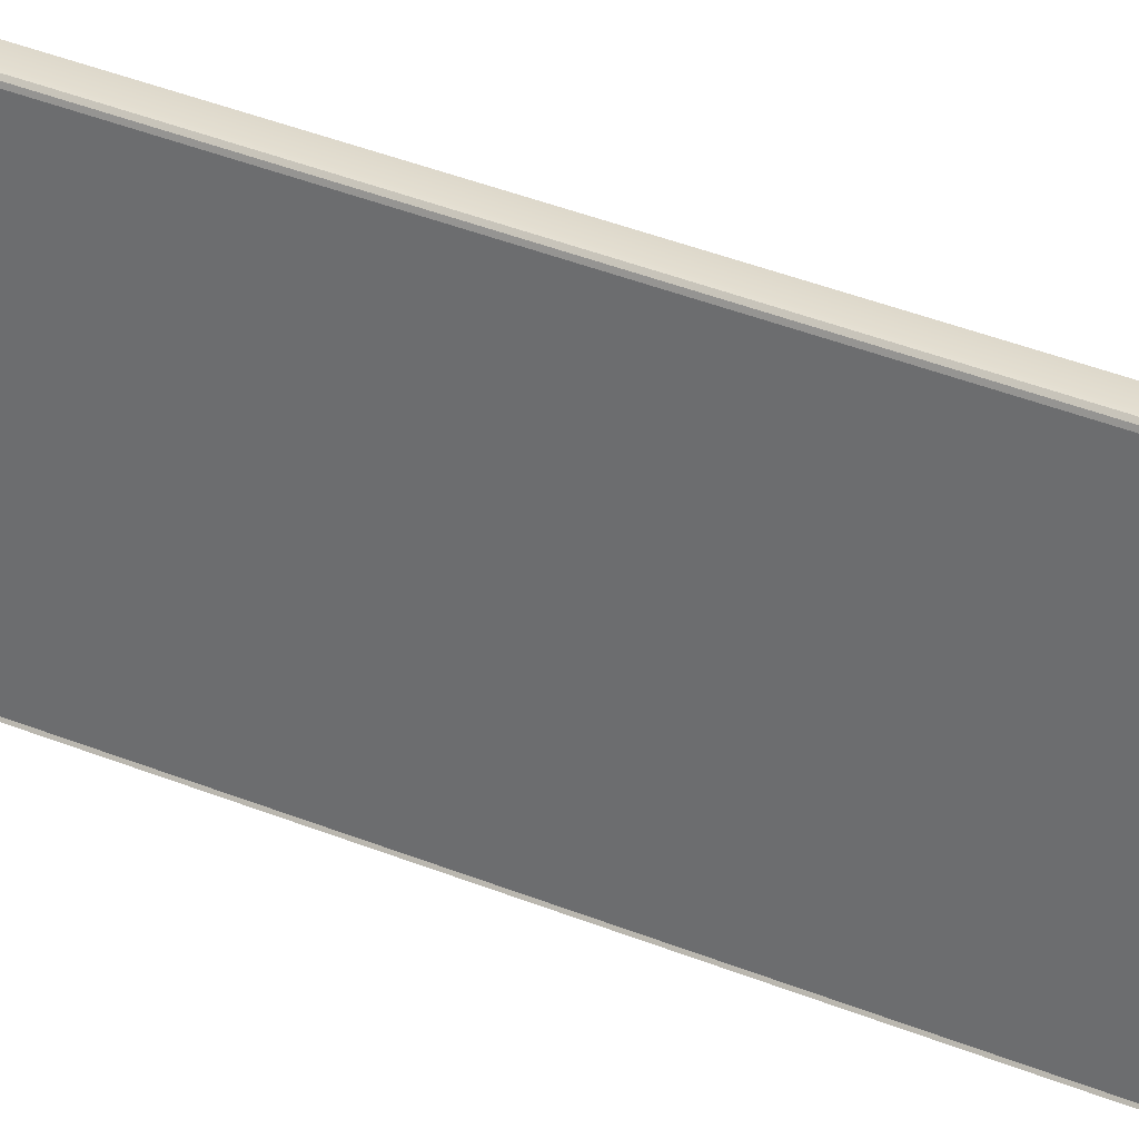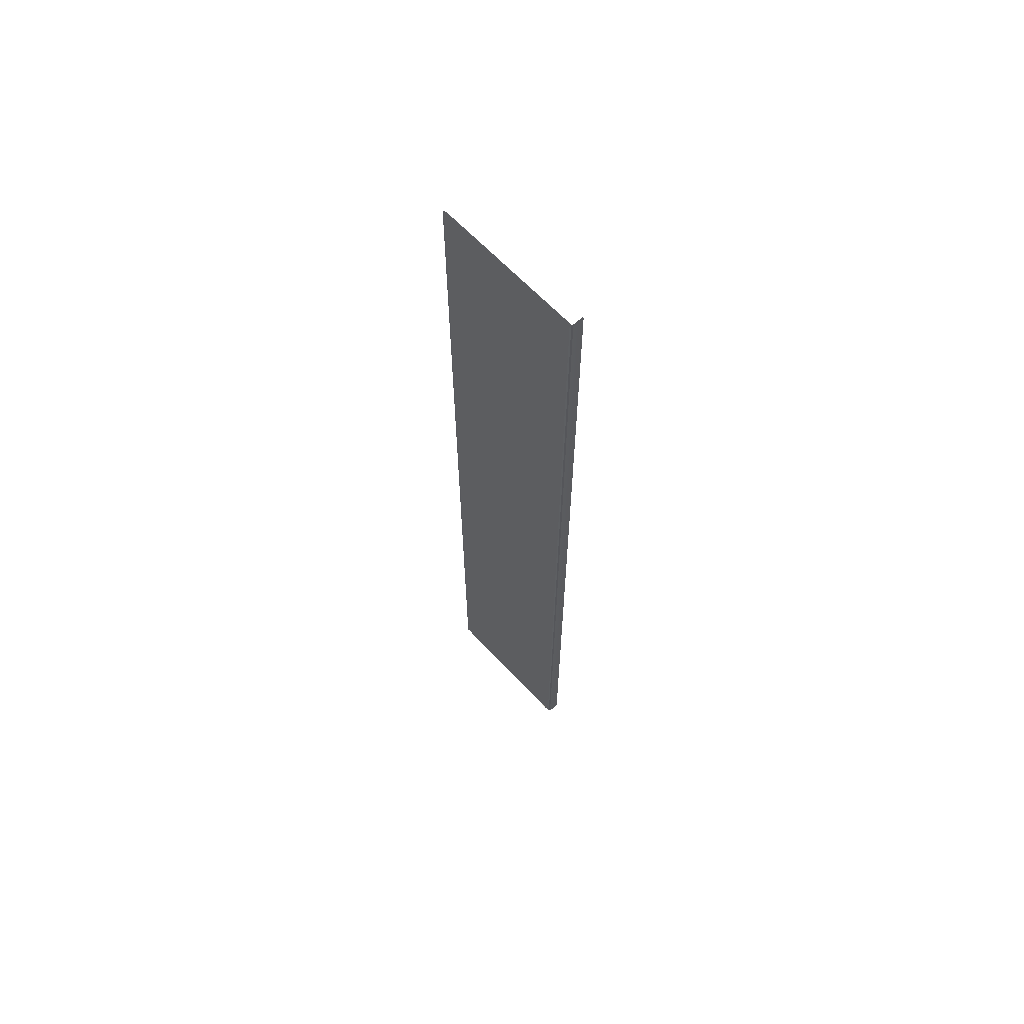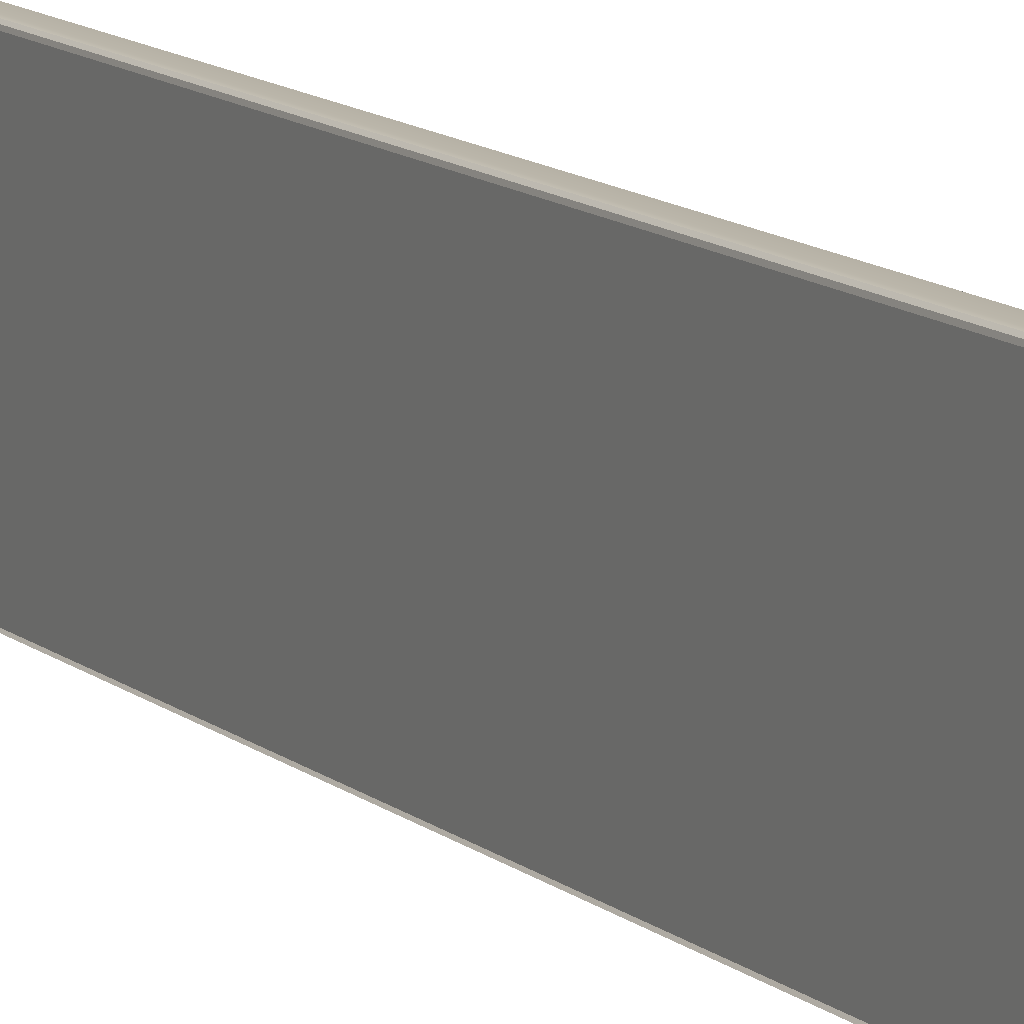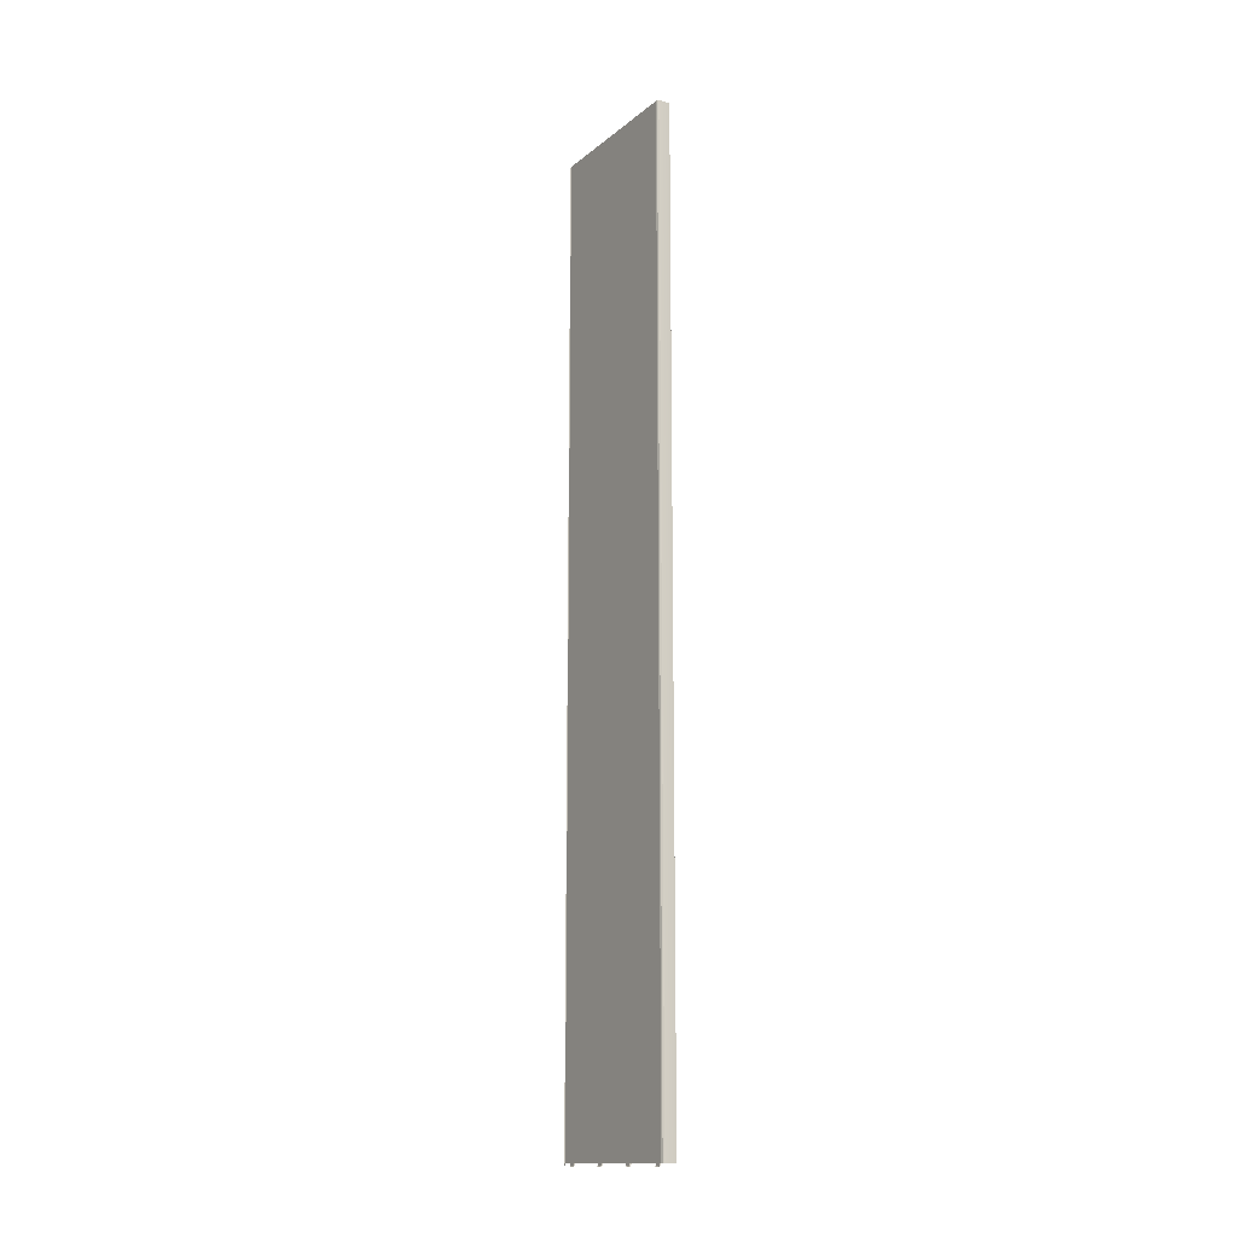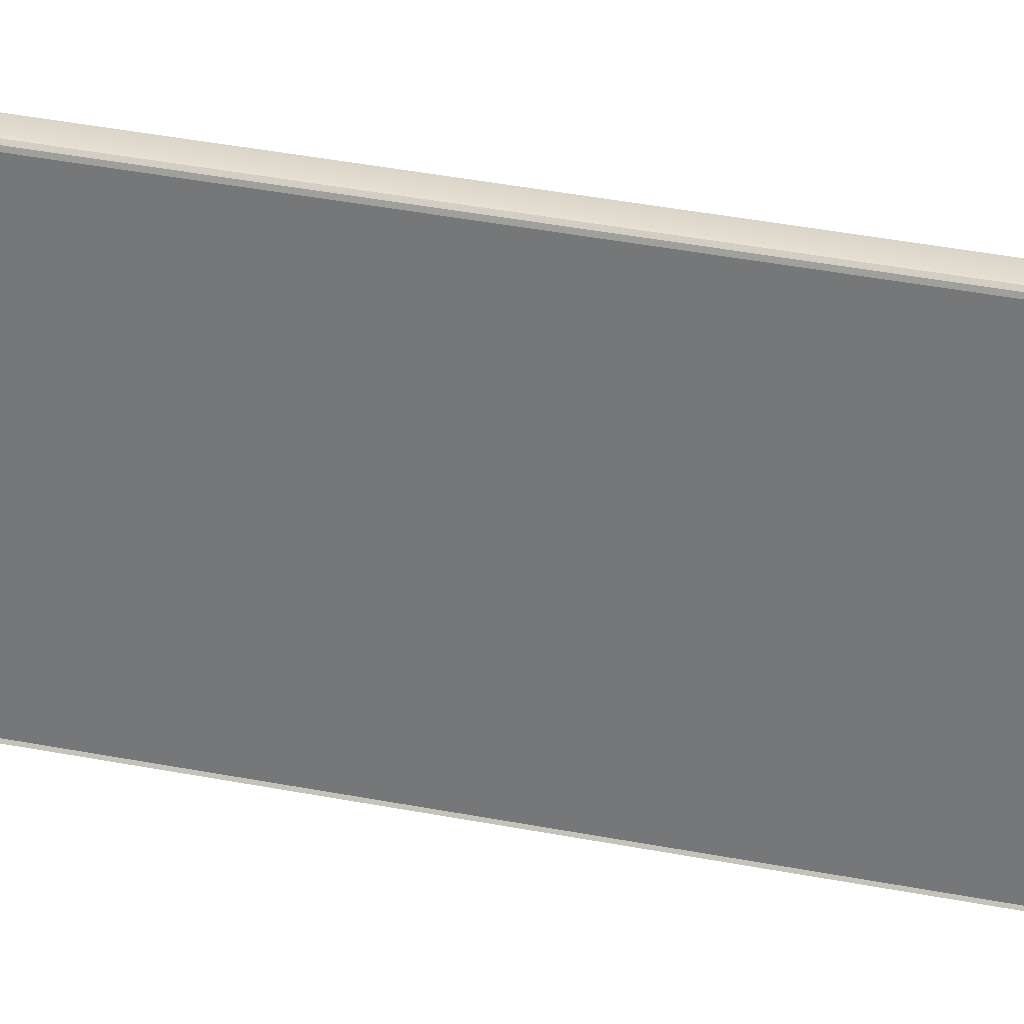
<metadata>
{"format":"obj","ext":"obj","renderer":"f3d","projection":"perspective","resolution":1024,"background":"white","views":[{"elev":31.4,"azim":121.6,"up":"+Y"},{"elev":64.2,"azim":137.0,"up":"+Z"},{"elev":11.9,"azim":151.5,"up":"+Y"},{"elev":-14.7,"azim":148.3,"up":"+Z"},{"elev":29.3,"azim":107.4,"up":"+Y"}]}
</metadata>
<code>
v 0.09067 0.0731 -0.1481
v 0.09067 0.07399 -0.1489
v 0.09067 -0.01244 0.3749
v 0.09067 -0.01222 -0.148
v 0.09067 -0.01244 -0.1472
v 0.09068 -0.0116 -0.1486
v 0.09068 -0.01164 -0.1472
v 0.09067 0.07043 -0.1481
v 0.09068 -0.01164 0.3749
v 0.0901 -0.0116 0.3749
v 0.09068 -0.01164 -0.1481
v 0.09068 -0.008075 -0.1481
v 0.09067 0.07043 -0.1489
v 0.09067 0.06731 -0.1481
v 0.0901 -0.0116 -0.1472
v 0.09045 0.07394 -0.1472
v 0.09068 0.0731 0.3749
v 0.09067 0.04531 -0.1481
v 0.08983 0.07043 -0.1486
v 0.08978 0.06731 -0.1481
v 0.08987 -0.01075 0.3749
v 0.09068 0.0731 -0.1472
v 0.09067 -0.004956 -0.1481
v 0.09067 0.06731 -0.1489
v 0.08978 0.07043 -0.1481
v 0.08983 0.06731 -0.1486
v 0.08987 0.07399 -0.1472
v 0.08987 -0.01075 -0.1472
v 0.09045 0.07394 0.3749
v 0.08983 -0.008075 -0.1486
v 0.09067 0.04219 -0.1481
v 0.08978 -0.008075 -0.1481
v 0.08921 0.07043 -0.148
v 0.08921 0.06731 -0.148
v 0.08978 0.07043 -0.1322
v 0.08983 0.07457 -0.1472
v 0.08987 0.07399 0.3749
v 0.08983 0.07457 0.3749
v 0.08983 0.04531 -0.1486
v 0.08983 -0.004956 -0.1486
v 0.09067 0.02018 -0.1481
v 0.08978 0.04531 -0.1481
v 0.08978 -0.004956 -0.1481
v 0.08978 0.06731 -0.1472
v 0.08355 0.07399 -0.1472
v 0.08921 -0.008075 -0.148
v 0.08983 0.04219 -0.1486
v 0.08921 -0.004956 -0.148
v 0.09067 0.01706 -0.1481
v 0.08978 0.04219 -0.1481
v 0.08978 -0.008075 -0.1322
v 0.08898 0.07043 -0.1472
v 0.08898 0.06731 -0.1472
v 0.08978 0.04531 -0.1472
v 0.08898 0.07479 0.3749
v 0.08898 0.07479 -0.1472
v 0.08355 0.07399 0.3749
v 0.08921 0.04531 -0.148
v 0.08983 0.02018 -0.1486
v 0.08978 0.02018 -0.1481
v 0.08978 -0.004956 -0.1472
v 0.08898 0.07043 -0.1322
v 0.08898 0.04531 -0.1472
v 0.08355 0.07479 -0.1472
v 0.08355 0.07479 0.3749
v 0.08898 -0.008075 -0.1472
v 0.08921 0.04219 -0.148
v 0.08983 0.01706 -0.1486
v 0.08978 0.01706 -0.1481
v 0.08898 -0.008075 -0.1322
v 0.08978 0.04219 -0.1472
v 0.08898 -0.004956 -0.1472
v 0.08898 0.04219 -0.1472
v 0.08921 0.02018 -0.148
v 0.08978 0.02018 -0.1472
v 0.08978 0.01706 -0.1472
v 0.08921 0.01706 -0.148
v 0.08898 0.01706 -0.1472
v 0.08898 0.02018 -0.1472
f 3 10 5
f 5 10 3
f 5 7 4
f 4 7 5
f 4 11 6
f 6 11 4
f 13 8 2
f 2 8 13
f 8 14 1
f 1 14 8
f 15 5 10
f 10 5 15
f 5 16 7
f 7 16 5
f 11 4 7
f 7 4 11
f 9 7 17
f 17 7 9
f 13 19 8
f 8 19 13
f 20 14 8
f 8 14 20
f 14 18 1
f 1 18 14
f 15 16 5
f 5 16 15
f 10 21 15
f 15 21 10
f 22 7 16
f 16 7 22
f 22 17 7
f 7 17 22
f 13 24 19
f 19 24 13
f 25 8 19
f 19 8 25
f 20 14 26
f 26 14 20
f 25 20 8
f 8 20 25
f 27 16 15
f 15 16 27
f 28 15 21
f 21 15 28
f 16 29 22
f 22 29 16
f 17 22 29
f 29 22 17
f 32 12 23
f 23 12 32
f 26 19 24
f 24 19 26
f 19 33 25
f 25 33 19
f 24 26 14
f 14 26 24
f 34 20 26
f 26 20 34
f 25 35 20
f 20 35 25
f 28 27 15
f 15 27 28
f 21 37 28
f 28 37 21
f 29 16 38
f 38 16 29
f 32 30 12
f 12 30 32
f 18 42 31
f 31 42 18
f 43 32 23
f 23 32 43
f 26 34 19
f 19 34 26
f 33 19 34
f 34 19 33
f 35 25 33
f 33 25 35
f 44 20 34
f 34 20 44
f 20 35 44
f 44 35 20
f 36 38 16
f 16 38 36
f 27 28 37
f 37 28 27
f 30 32 46
f 46 32 30
f 40 30 48
f 48 30 40
f 42 18 39
f 39 18 42
f 50 31 42
f 42 31 50
f 32 43 51
f 51 43 32
f 33 34 52
f 52 34 33
f 52 35 33
f 33 35 52
f 53 44 34
f 34 44 53
f 44 35 54
f 54 35 44
f 38 36 55
f 55 36 38
f 56 36 45
f 45 36 56
f 45 27 57
f 57 27 45
f 37 57 27
f 27 57 37
f 51 46 32
f 32 46 51
f 46 48 30
f 30 48 46
f 39 47 58
f 58 47 39
f 48 43 40
f 40 43 48
f 60 49 41
f 41 49 60
f 58 42 39
f 39 42 58
f 50 31 47
f 47 31 50
f 42 54 50
f 50 54 42
f 61 51 43
f 43 51 61
f 53 52 34
f 34 52 53
f 62 35 52
f 52 35 62
f 53 44 63
f 63 44 53
f 54 35 50
f 50 35 54
f 54 63 44
f 44 63 54
f 56 55 36
f 36 55 56
f 64 56 45
f 45 56 64
f 57 65 45
f 45 65 57
f 66 46 51
f 51 46 66
f 46 66 48
f 48 66 46
f 67 58 47
f 47 58 67
f 61 43 48
f 48 43 61
f 60 41 59
f 59 41 60
f 69 49 60
f 60 49 69
f 54 42 58
f 58 42 54
f 67 50 47
f 47 50 67
f 35 51 61
f 61 51 35
f 52 53 62
f 62 53 52
f 62 70 35
f 35 70 62
f 53 63 62
f 62 63 53
f 50 35 71
f 71 35 50
f 63 54 58
f 58 54 63
f 56 64 55
f 55 64 56
f 64 45 65
f 65 45 64
f 70 66 51
f 51 66 70
f 72 48 66
f 66 48 72
f 67 73 58
f 58 73 67
f 59 68 74
f 74 68 59
f 72 61 48
f 48 61 72
f 74 60 59
f 59 60 74
f 69 68 49
f 49 68 69
f 60 75 69
f 69 75 60
f 71 50 67
f 67 50 71
f 51 35 70
f 70 35 51
f 76 35 61
f 61 35 76
f 62 72 70
f 70 72 62
f 63 73 62
f 62 73 63
f 71 35 75
f 75 35 71
f 63 58 73
f 73 58 63
f 65 55 64
f 64 55 65
f 66 70 72
f 72 70 66
f 73 71 67
f 67 71 73
f 77 74 68
f 68 74 77
f 61 72 76
f 76 72 61
f 75 60 74
f 74 60 75
f 77 68 69
f 69 68 77
f 75 35 69
f 69 35 75
f 69 35 76
f 76 35 69
f 78 72 62
f 62 72 78
f 73 79 62
f 62 79 73
f 71 75 73
f 73 75 71
f 74 77 79
f 79 77 74
f 78 76 72
f 72 76 78
f 79 75 74
f 74 75 79
f 76 77 69
f 69 77 76
f 79 78 62
f 62 78 79
f 79 73 75
f 75 73 79
f 78 79 77
f 77 79 78
f 78 77 76
f 76 77 78

</code>
